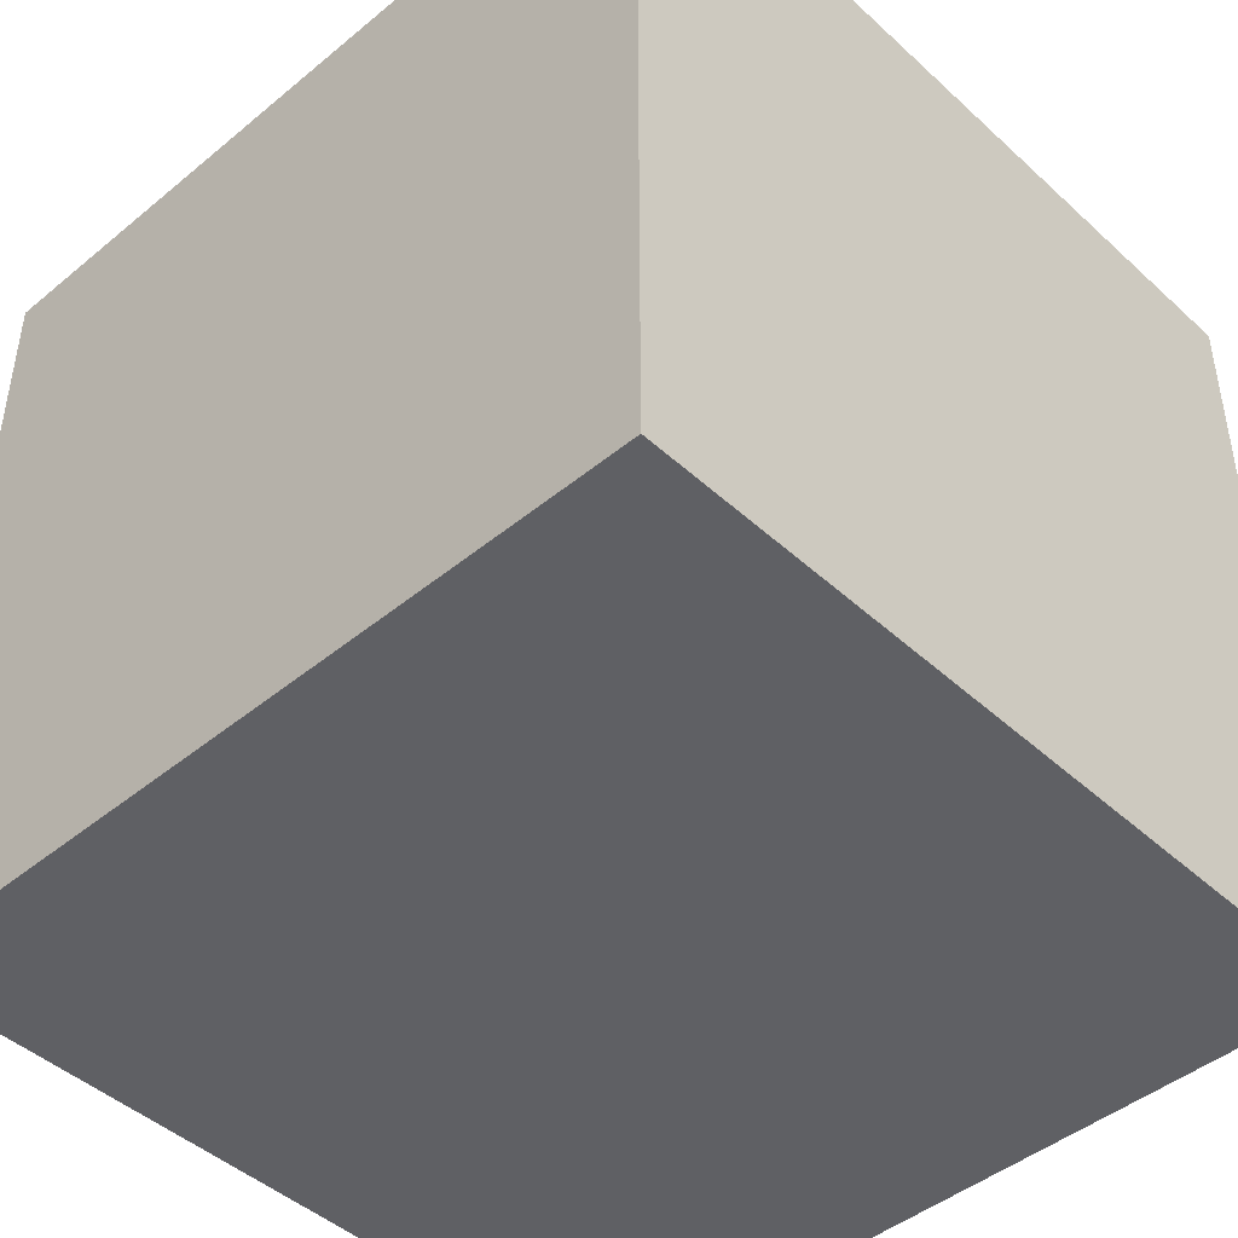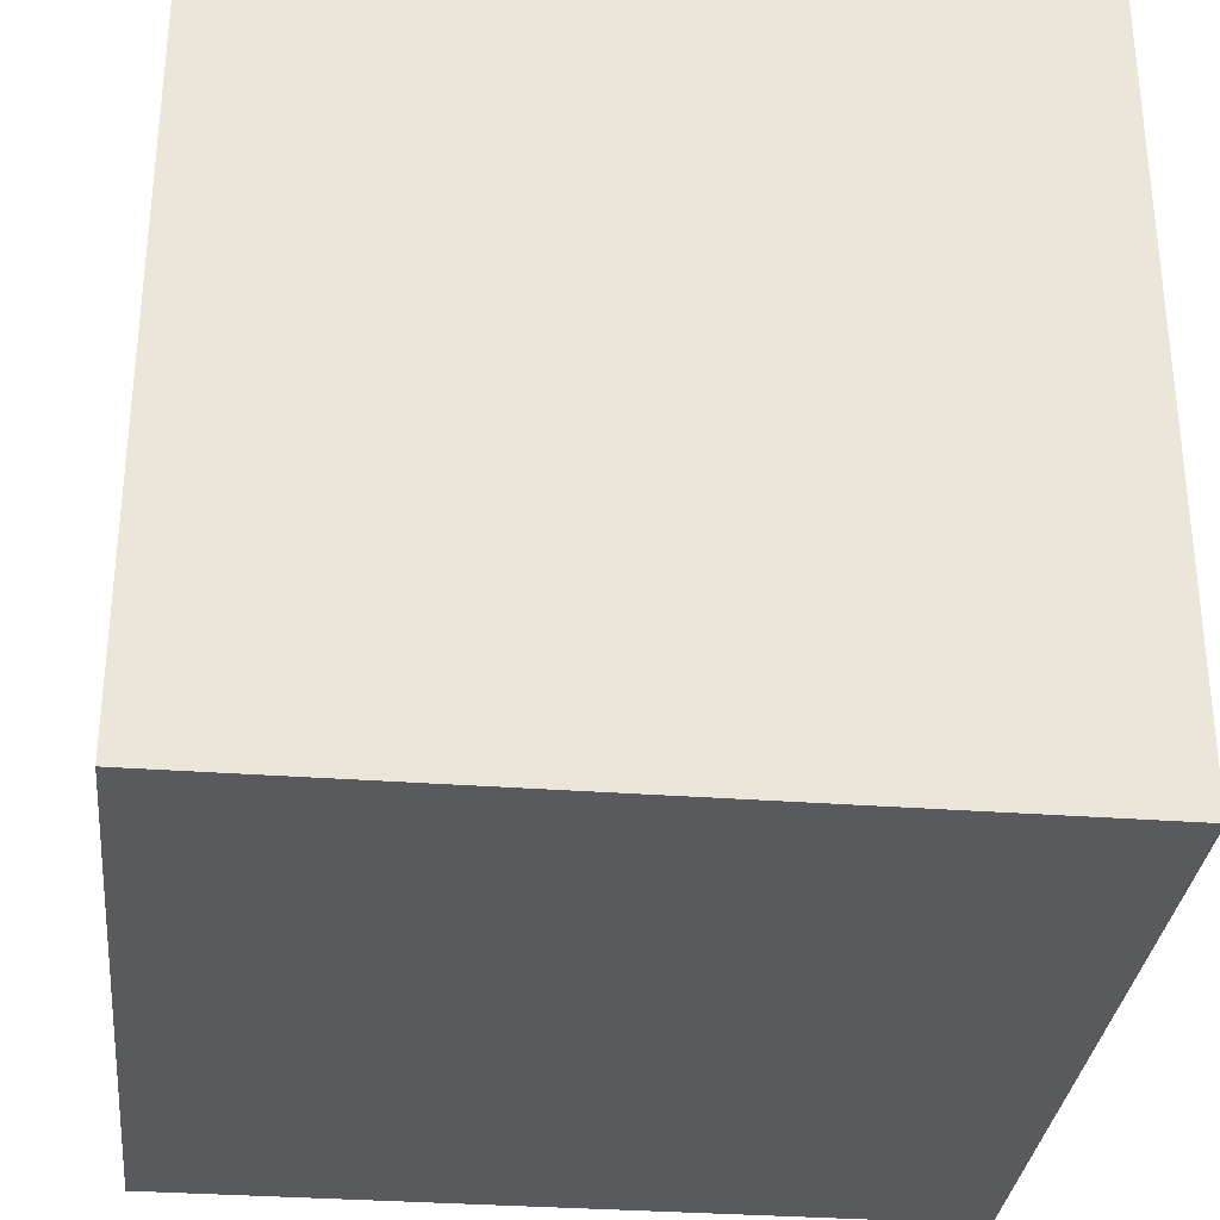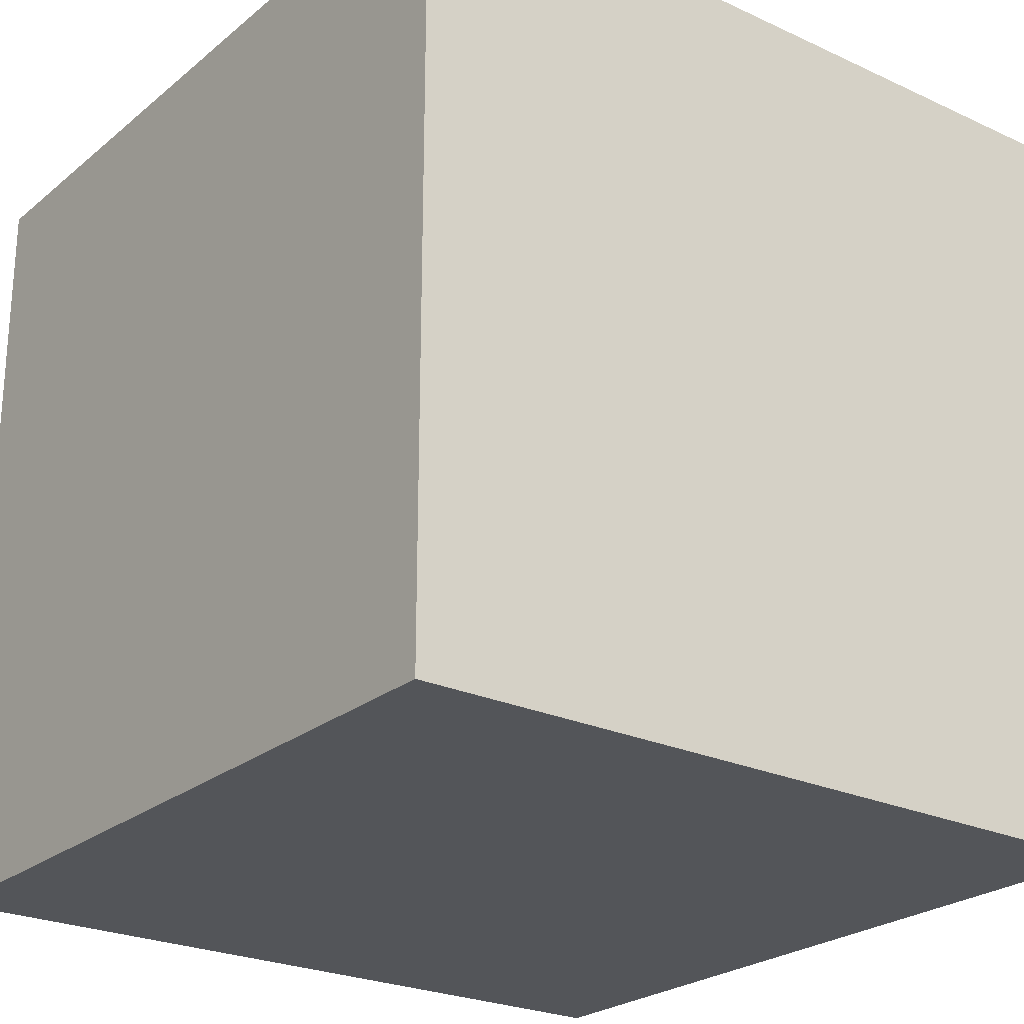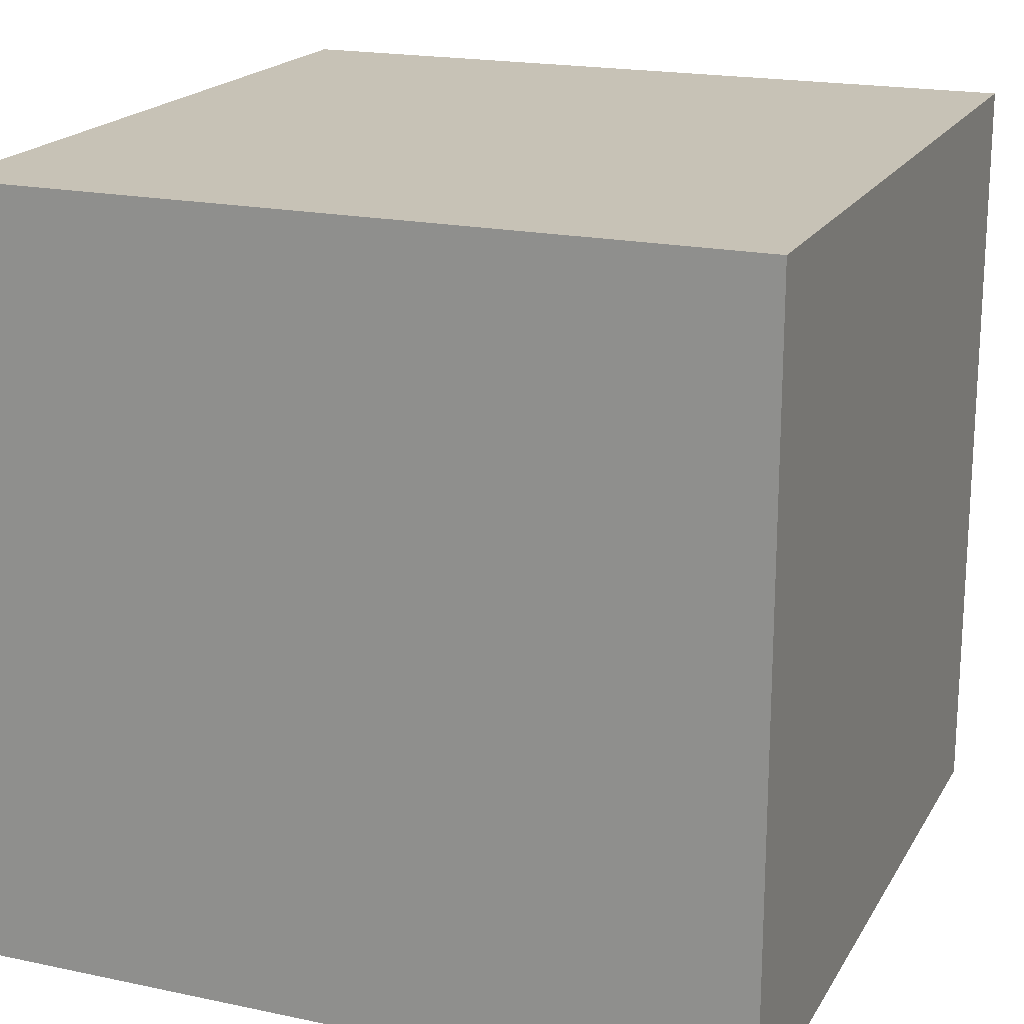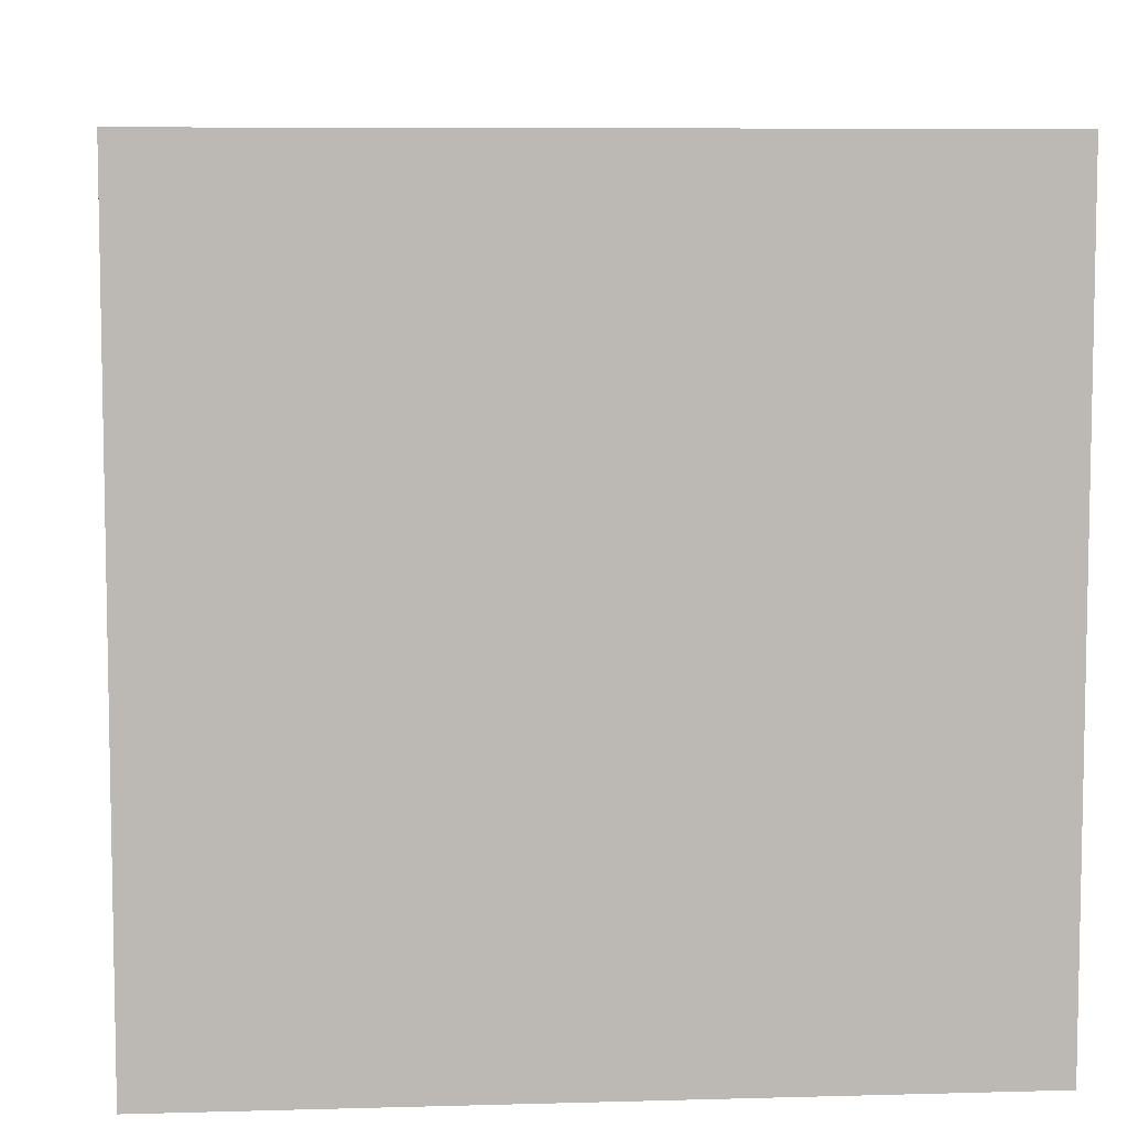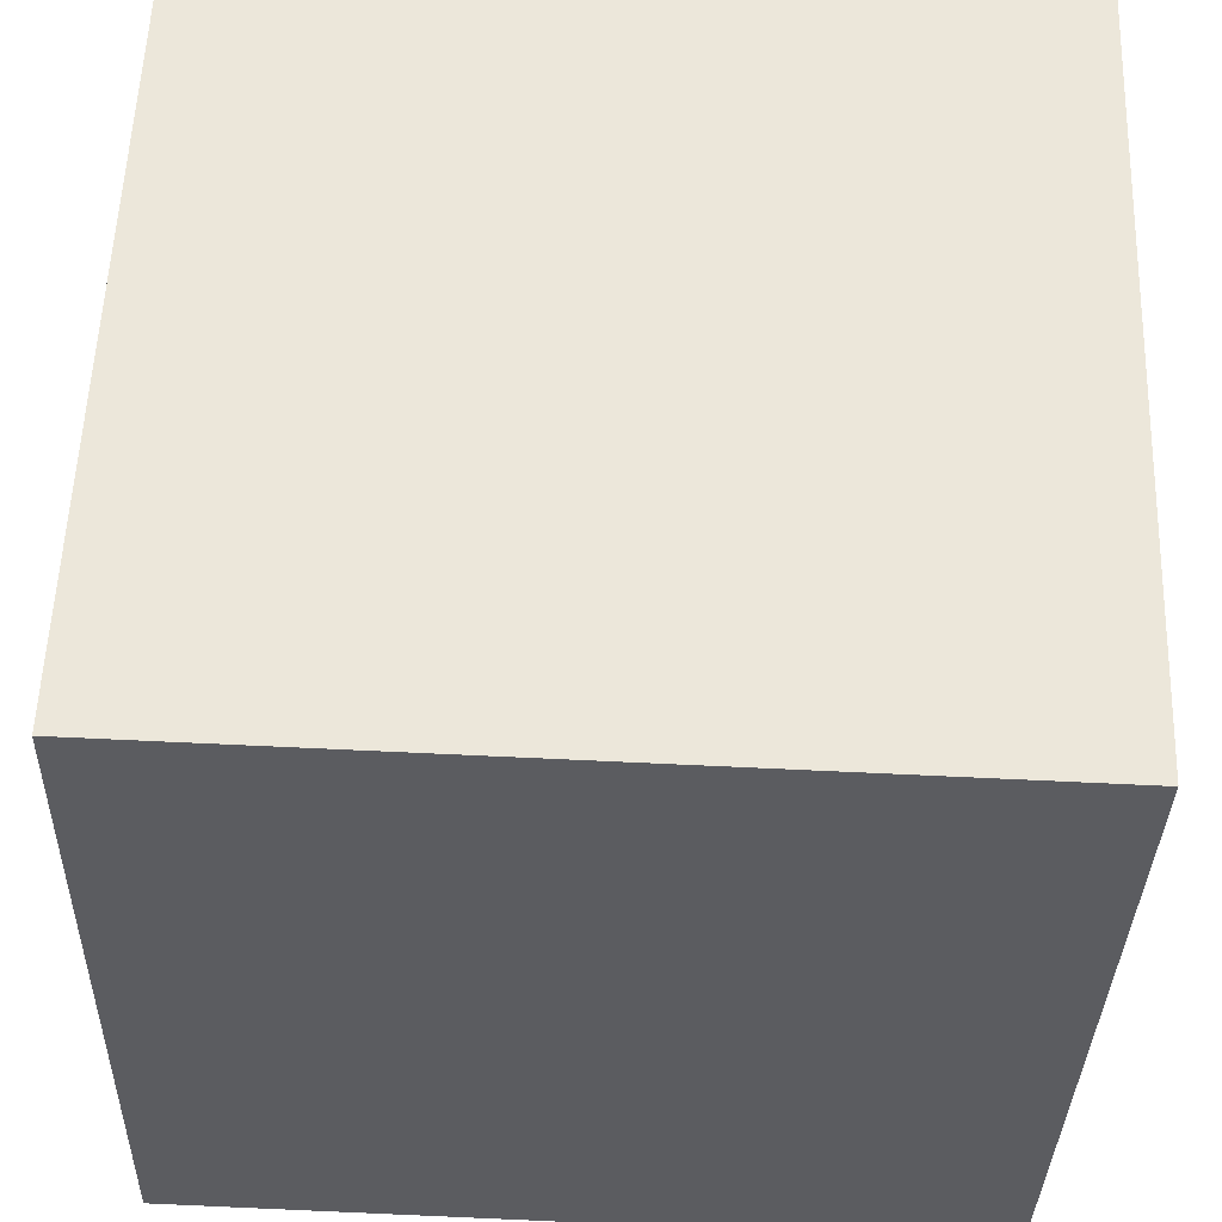
<metadata>
{"format":"obj","ext":"obj","renderer":"f3d","projection":"perspective","resolution":1024,"background":"white","views":[{"elev":-45.3,"azim":-138.5,"up":"+Z"},{"elev":-31.8,"azim":-8.1,"up":"+Z"},{"elev":-24.5,"azim":-39.3,"up":"+Z"},{"elev":19.1,"azim":109.8,"up":"+Z"},{"elev":7.2,"azim":83.3,"up":"+Z"},{"elev":-34.3,"azim":-1.5,"up":"+Y"}]}
</metadata>
<code>
v 0.727 0.7027 -0.28
v 0.727 0.7027 0.12
v 0.7127 0.303 0.12
v 0.727 0.7027 -0.28
v 0.7127 0.303 0.12
v 0.7127 0.303 -0.28
v 0.3273 0.717 -0.28
v 0.313 0.3173 -0.28
v 0.313 0.3173 0.12
v 0.3273 0.717 -0.28
v 0.313 0.3173 0.12
v 0.3273 0.717 0.12
v 0.727 0.7027 -0.28
v 0.3273 0.717 -0.28
v 0.3273 0.717 0.12
v 0.727 0.7027 -0.28
v 0.3273 0.717 0.12
v 0.727 0.7027 0.12
v 0.727 0.7027 0.12
v 0.3273 0.717 0.12
v 0.313 0.3173 0.12
v 0.727 0.7027 0.12
v 0.313 0.3173 0.12
v 0.7127 0.303 0.12
v 0.7127 0.303 0.12
v 0.313 0.3173 0.12
v 0.313 0.3173 -0.28
v 0.7127 0.303 0.12
v 0.313 0.3173 -0.28
v 0.7127 0.303 -0.28
v 0.3273 0.717 -0.28
v 0.727 0.7027 -0.28
v 0.7127 0.303 -0.28
v 0.3273 0.717 -0.28
v 0.7127 0.303 -0.28
v 0.313 0.3173 -0.28
f 1 2 3
f 4 5 6
f 7 8 9
f 10 11 12
f 13 14 15
f 16 17 18
f 19 20 21
f 22 23 24
f 25 26 27
f 28 29 30
f 31 32 33
f 34 35 36

</code>
